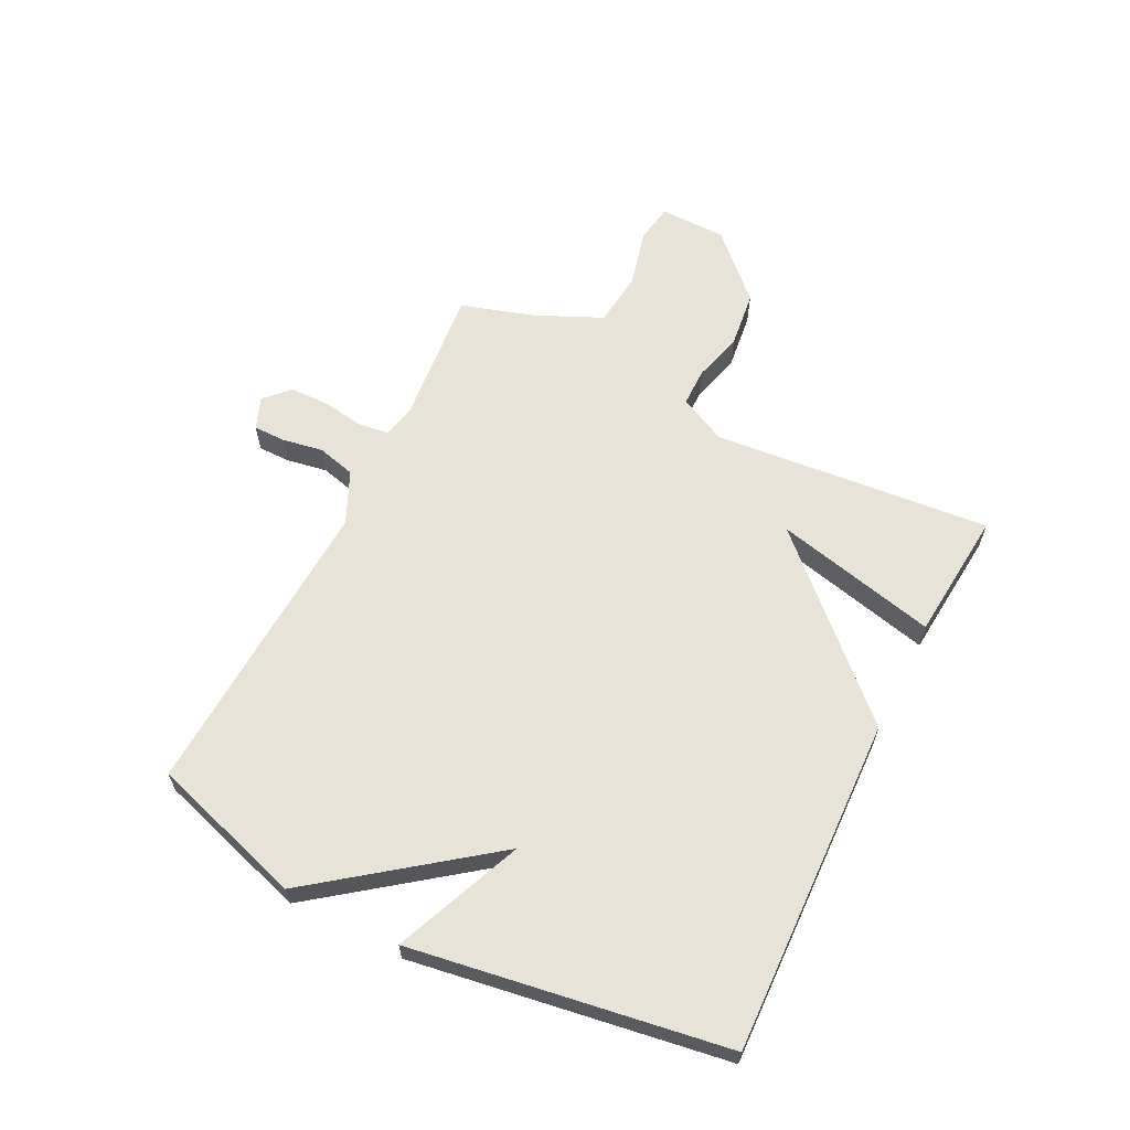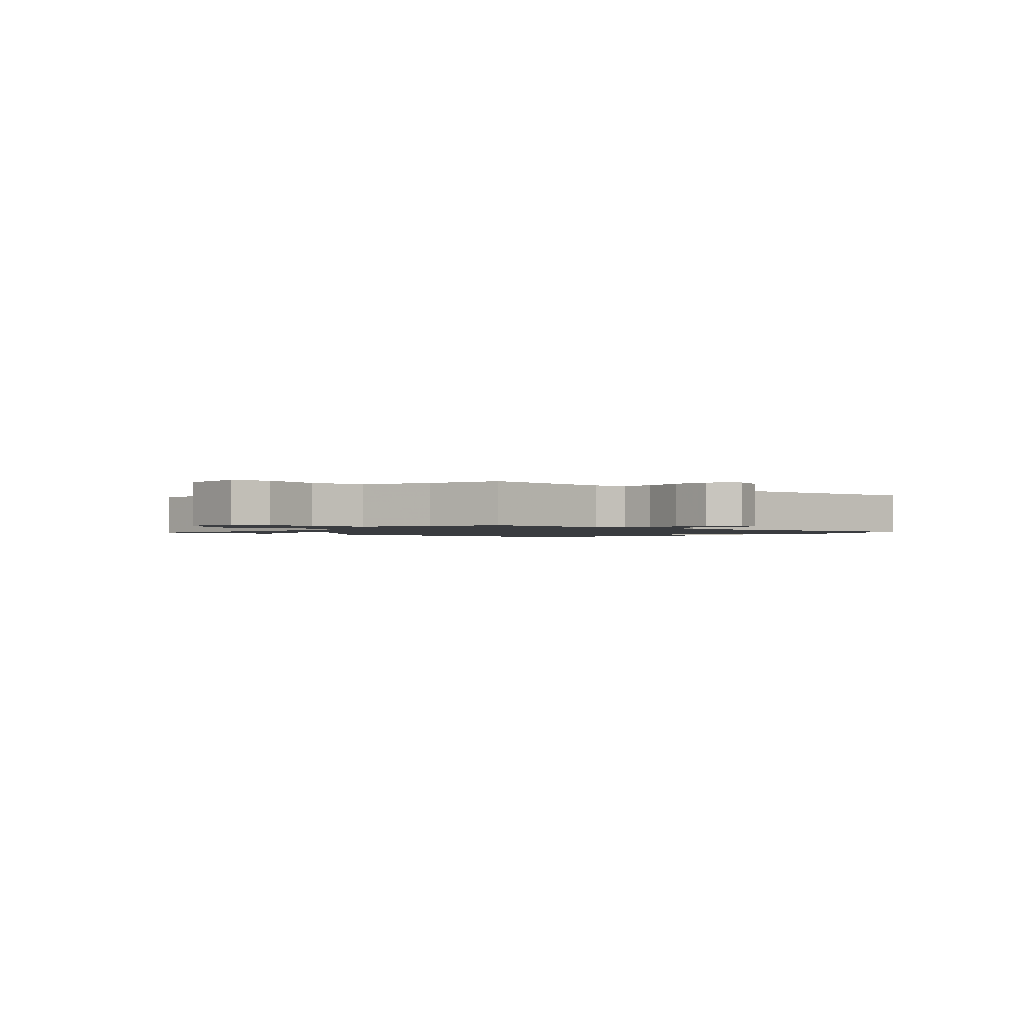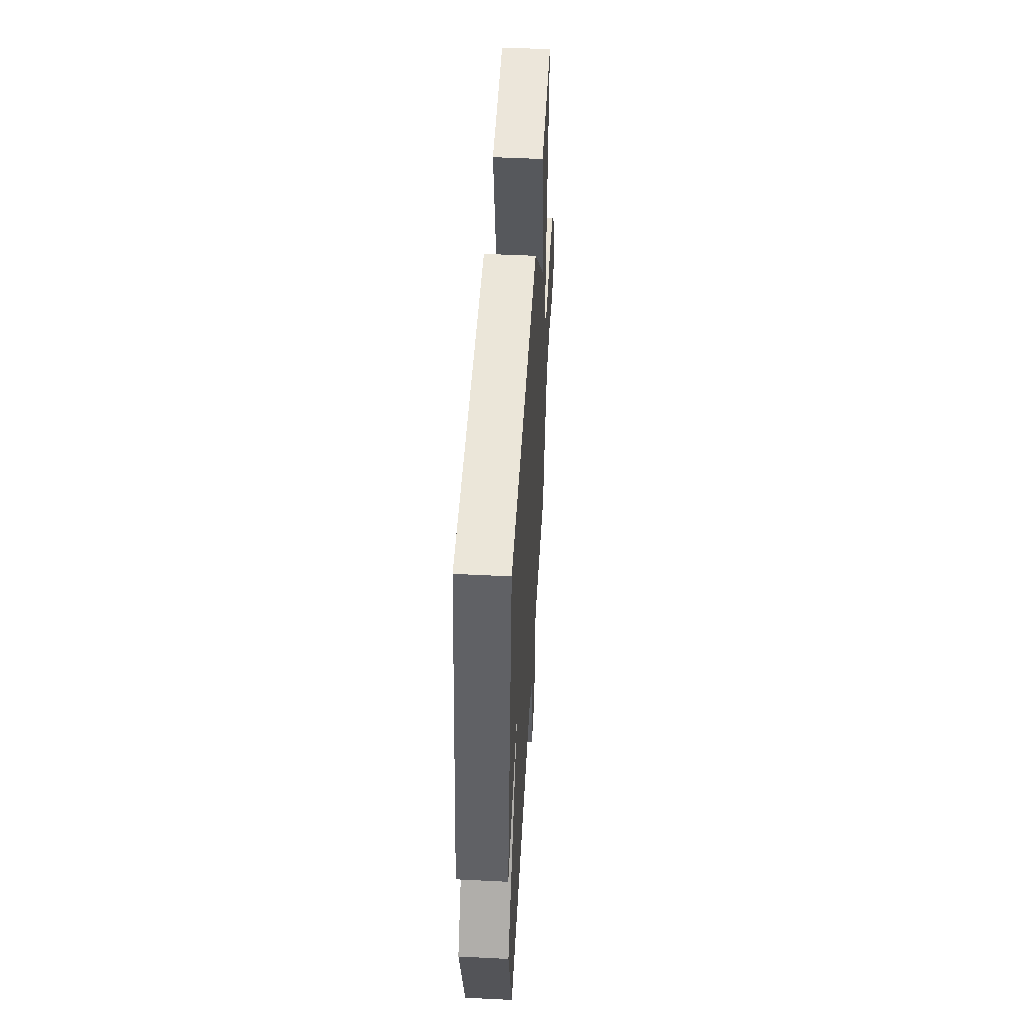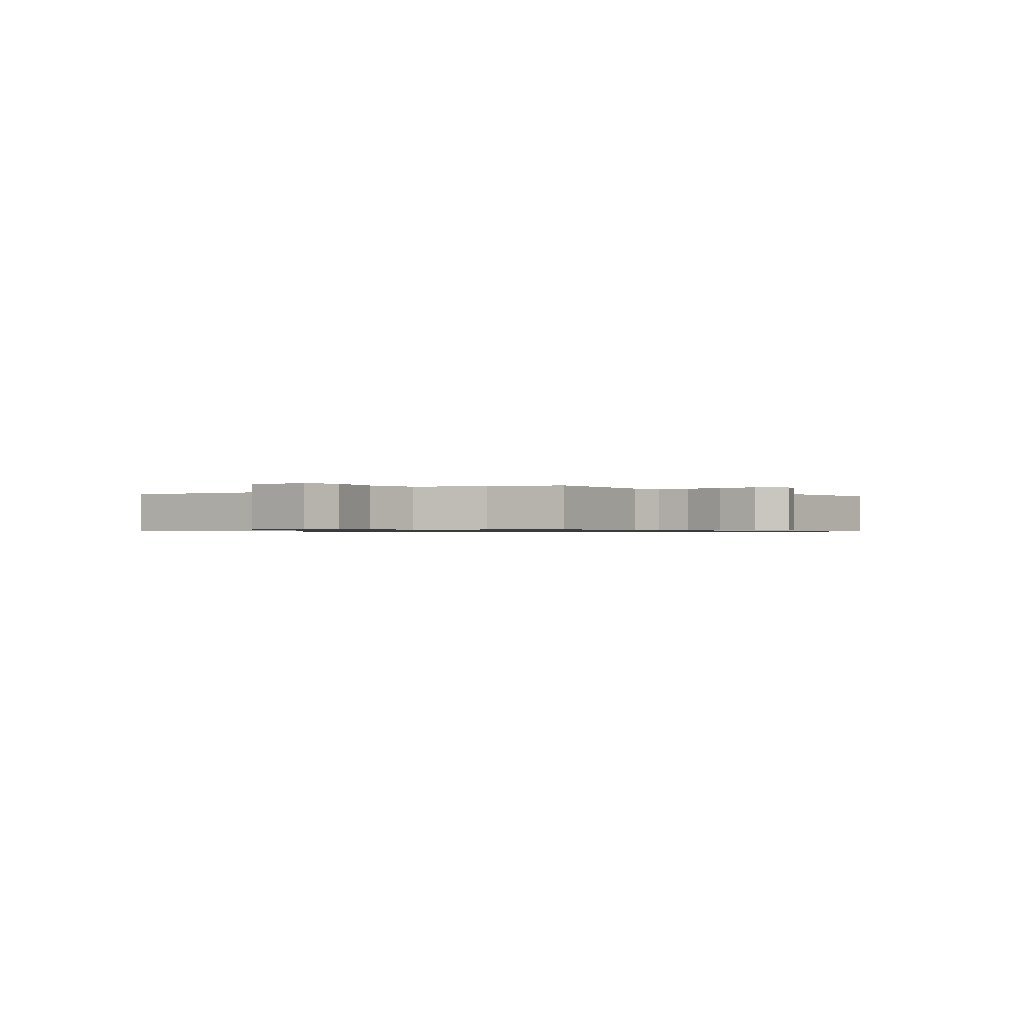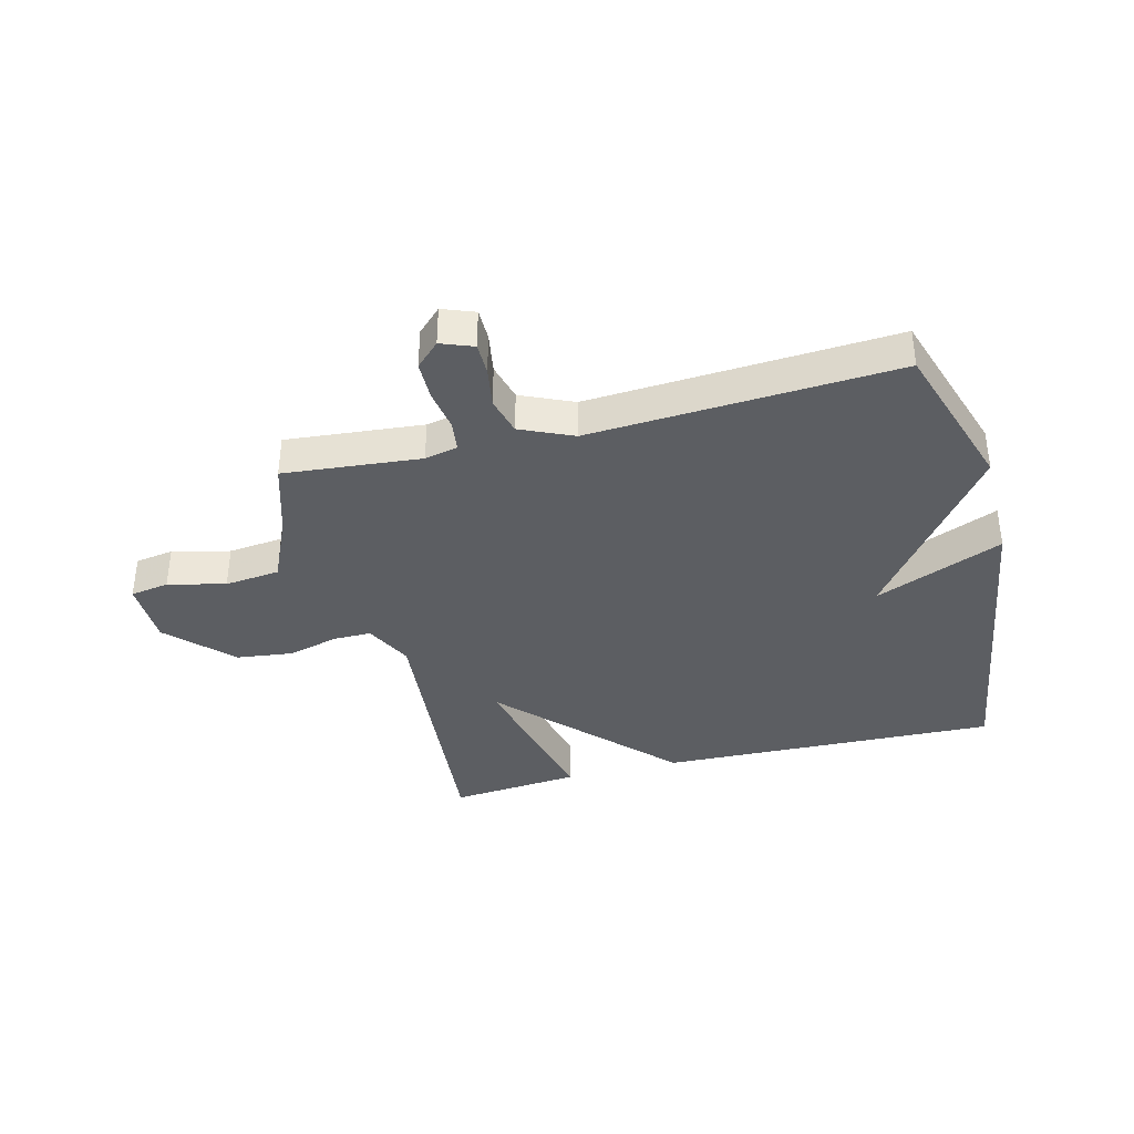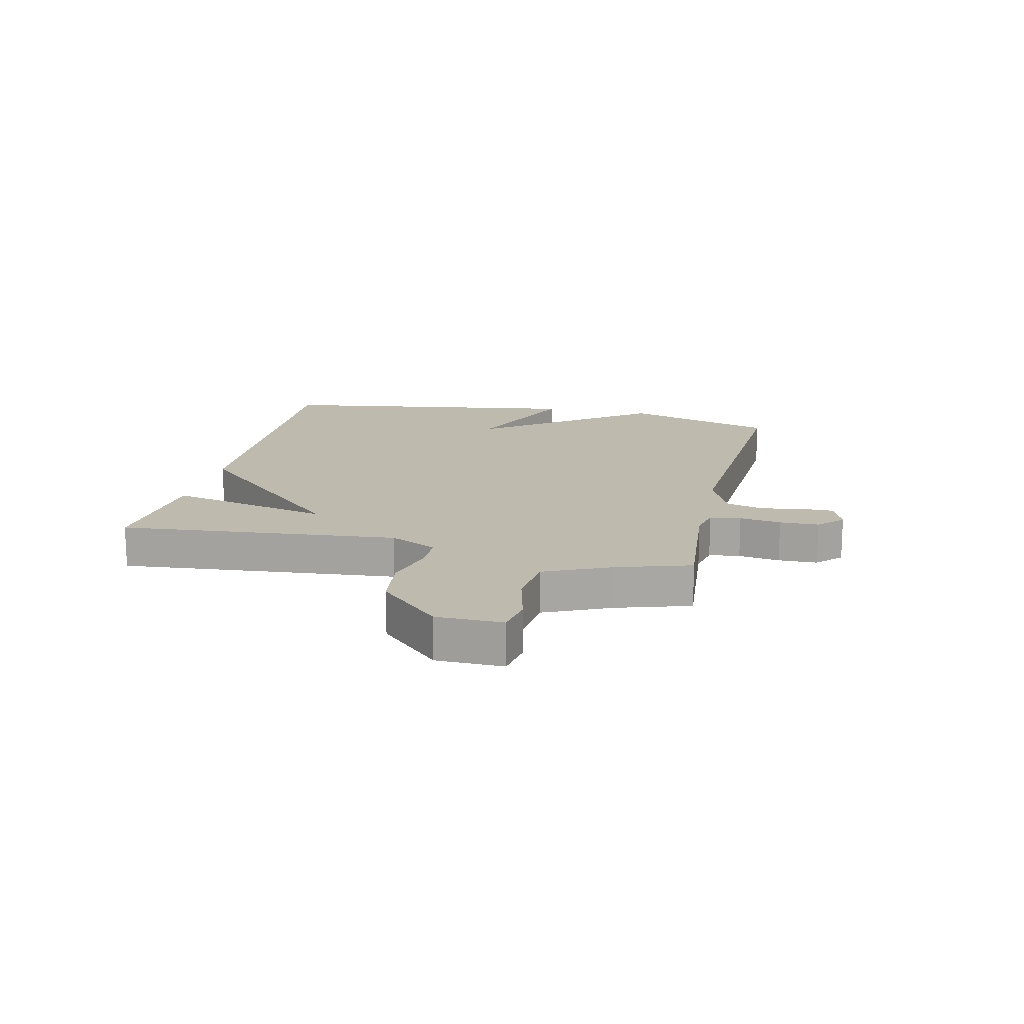
<metadata>
{"format":"obj","ext":"obj","renderer":"f3d","projection":"perspective","resolution":1024,"background":"white","views":[{"elev":62.6,"azim":-63.5,"up":"+Y"},{"elev":-1.5,"azim":139.0,"up":"+Y"},{"elev":48.9,"azim":-86.8,"up":"+Z"},{"elev":-0.8,"azim":127.8,"up":"+Y"},{"elev":-37.5,"azim":-165.6,"up":"+Y"},{"elev":15.8,"azim":102.8,"up":"+Y"}]}
</metadata>
<code>
v 0.5 0.07 0.5
v 0.457 0.07 0.024
v 0.497 0.07 -0.057
v 0.562 0.07 -0.057
v 0.647 0.07 -0.034
v 0.744 0.07 -0.046
v 0.846 0.07 -0.15
v 0.848 0.07 -0.264
v 0.782 0.07 -0.275
v 0.684 0.07 -0.251
v 0.59 0.07 -0.261
v 0.539 0.07 -0.374
v 0.5 0.07 -0.5
v 0.266 0.07 -0.478
v 0.21 0.07 -0.49
v 0.203 0.07 -0.543
v 0.214 0.07 -0.614
v 0.213 0.07 -0.681
v 0.172 0.07 -0.721
v 0.117 0.07 -0.7
v 0.117 0.07 -0.645
v 0.129 0.07 -0.575
v 0.112 0.07 -0.51
v 0.023 0.07 -0.47
v -0.5 0.07 -0.5
v -0.583 0.07 -0.238
v -0.364 0.07 0.053
v -0.583 0.07 -0.038
v -0.5 0.07 0.5
v 0.078 0.07 0.48
v 0.344 0.07 0.201
v 0.278 0.07 0.48
v 0.5 0 0.5
v 0.457 0 0.024
v 0.497 0 -0.057
v 0.562 0 -0.057
v 0.647 0 -0.034
v 0.744 0 -0.046
v 0.846 0 -0.15
v 0.848 0 -0.264
v 0.782 0 -0.275
v 0.684 0 -0.251
v 0.59 0 -0.261
v 0.539 0 -0.374
v 0.5 0 -0.5
v 0.266 0 -0.478
v 0.21 0 -0.49
v 0.203 0 -0.543
v 0.214 0 -0.614
v 0.213 0 -0.681
v 0.172 0 -0.721
v 0.117 0 -0.7
v 0.117 0 -0.645
v 0.129 0 -0.575
v 0.112 0 -0.51
v 0.023 0 -0.47
v -0.5 0 -0.5
v -0.583 0 -0.238
v -0.364 0 0.053
v -0.583 0 -0.038
v -0.5 0 0.5
v 0.078 0 0.48
v 0.344 0 0.201
v 0.278 0 0.48
f 31 32 1 2
f 30 31 2 3
f 27 28 29 30
f 27 30 3
f 26 27 3
f 25 26 3
f 24 25 3
f 23 24 3 4
f 22 23 4
f 20 21 22
f 19 20 22
f 18 19 22
f 17 18 22
f 16 17 22
f 15 16 22
f 15 22 4
f 4 5 6
f 15 4 6
f 14 15 6
f 12 13 14
f 11 12 14
f 11 14 6
f 10 11 6 7
f 7 8 9 10
f 34 33 64 63
f 35 34 63 62
f 62 61 60 59
f 35 62 59
f 35 59 58
f 35 58 57
f 35 57 56
f 36 35 56 55
f 36 55 54
f 54 53 52
f 54 52 51
f 54 51 50
f 54 50 49
f 54 49 48
f 54 48 47
f 36 54 47
f 38 37 36
f 38 36 47
f 38 47 46
f 46 45 44
f 46 44 43
f 38 46 43
f 39 38 43 42
f 42 41 40 39
f 1 33 34 2
f 2 34 35 3
f 3 35 36 4
f 4 36 37 5
f 5 37 38 6
f 6 38 39 7
f 7 39 40 8
f 8 40 41 9
f 9 41 42 10
f 10 42 43 11
f 11 43 44 12
f 12 44 45 13
f 13 45 46 14
f 14 46 47 15
f 15 47 48 16
f 16 48 49 17
f 17 49 50 18
f 18 50 51 19
f 19 51 52 20
f 20 52 53 21
f 21 53 54 22
f 22 54 55 23
f 23 55 56 24
f 24 56 57 25
f 25 57 58 26
f 26 58 59 27
f 27 59 60 28
f 28 60 61 29
f 29 61 62 30
f 30 62 63 31
f 31 63 64 32
f 32 64 33 1

</code>
